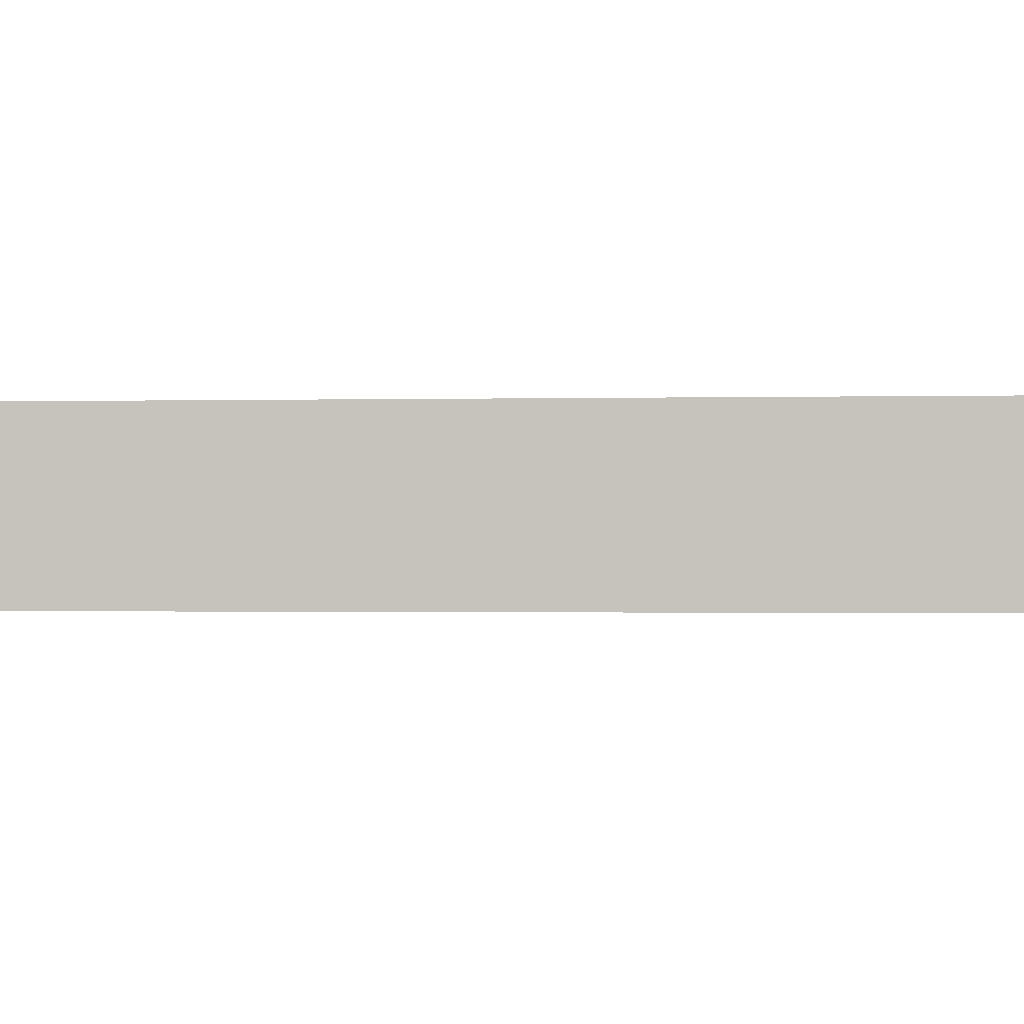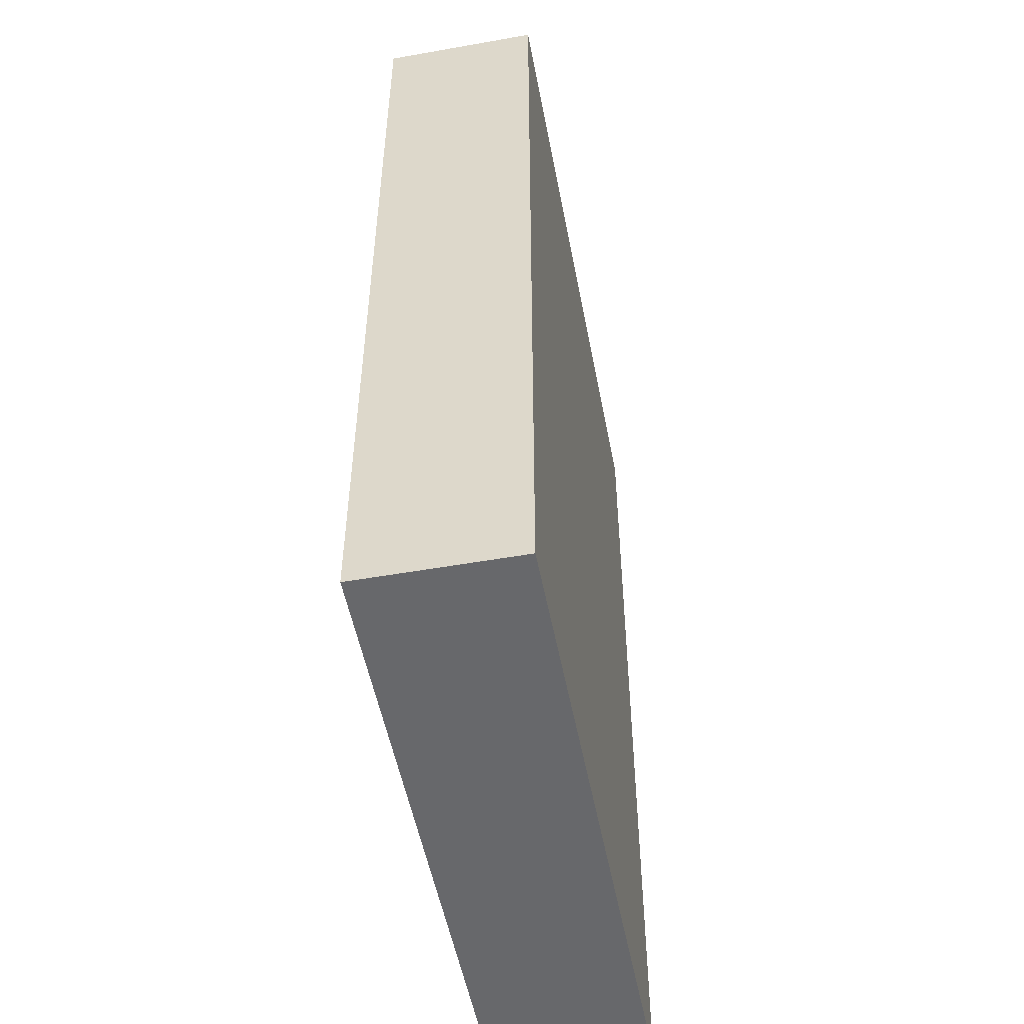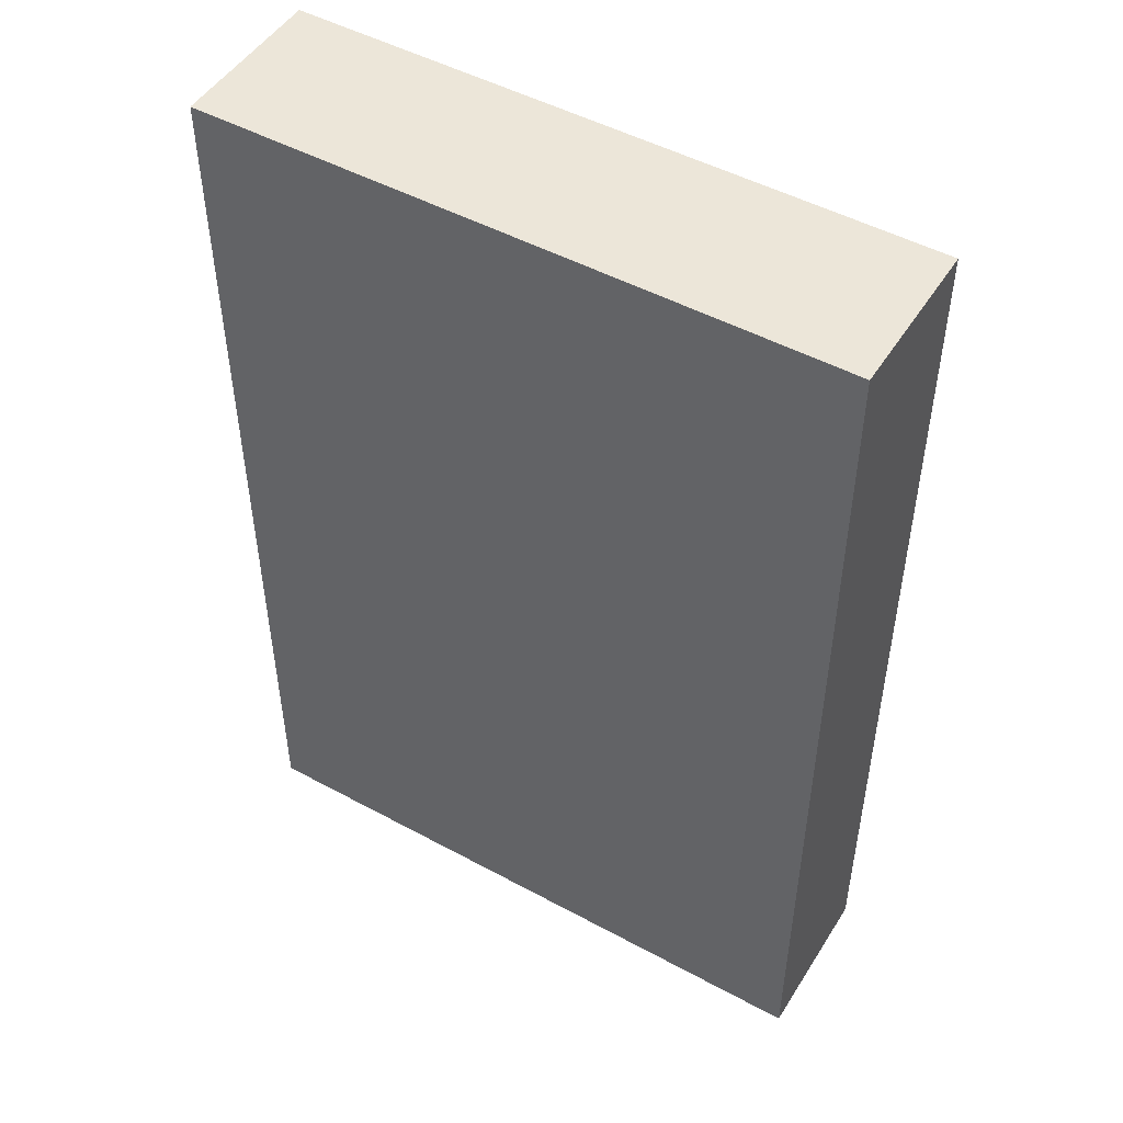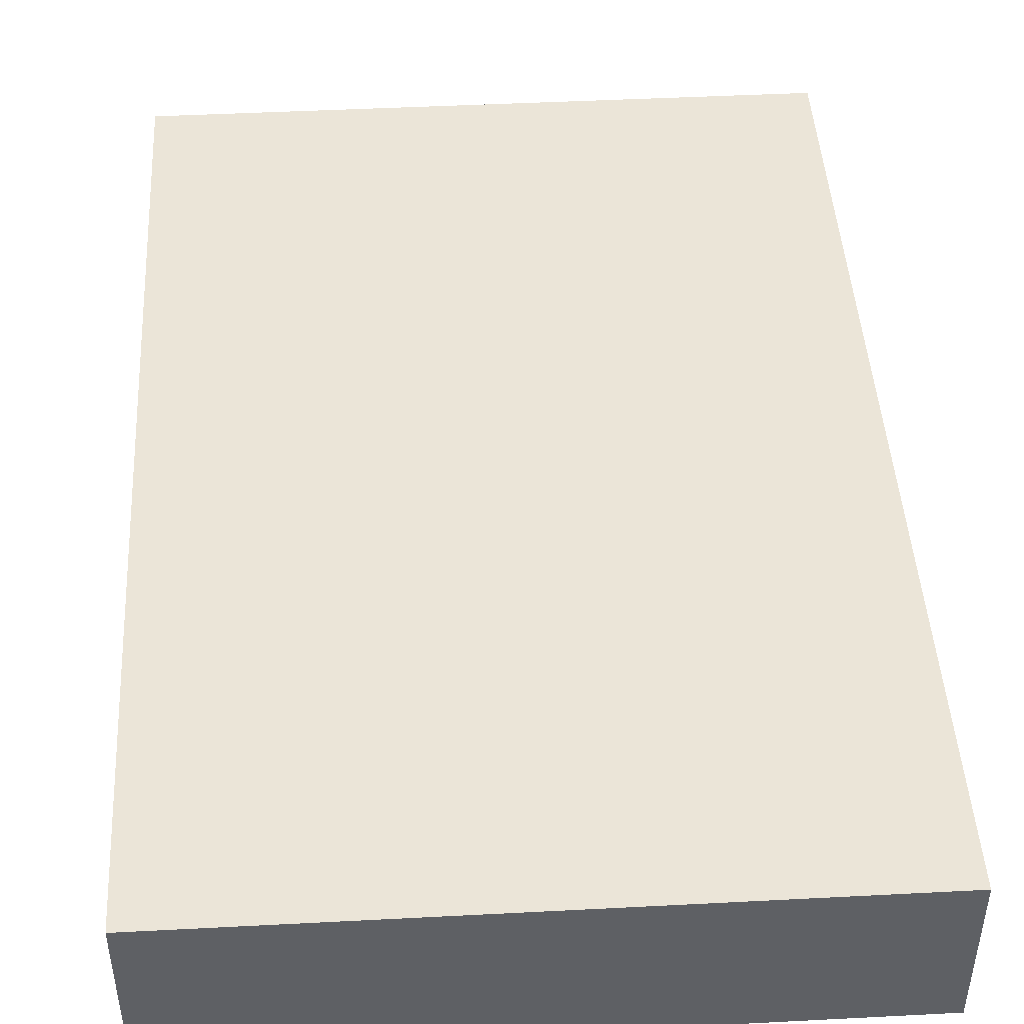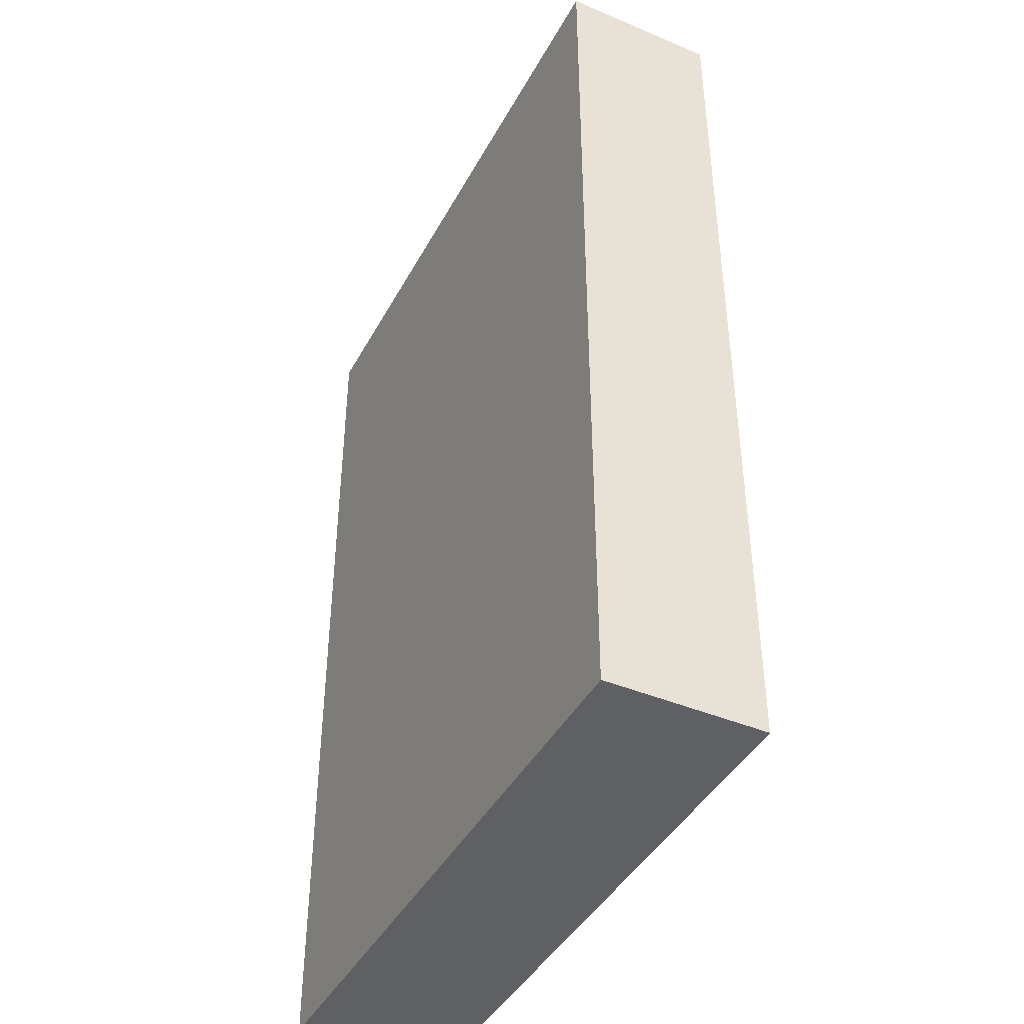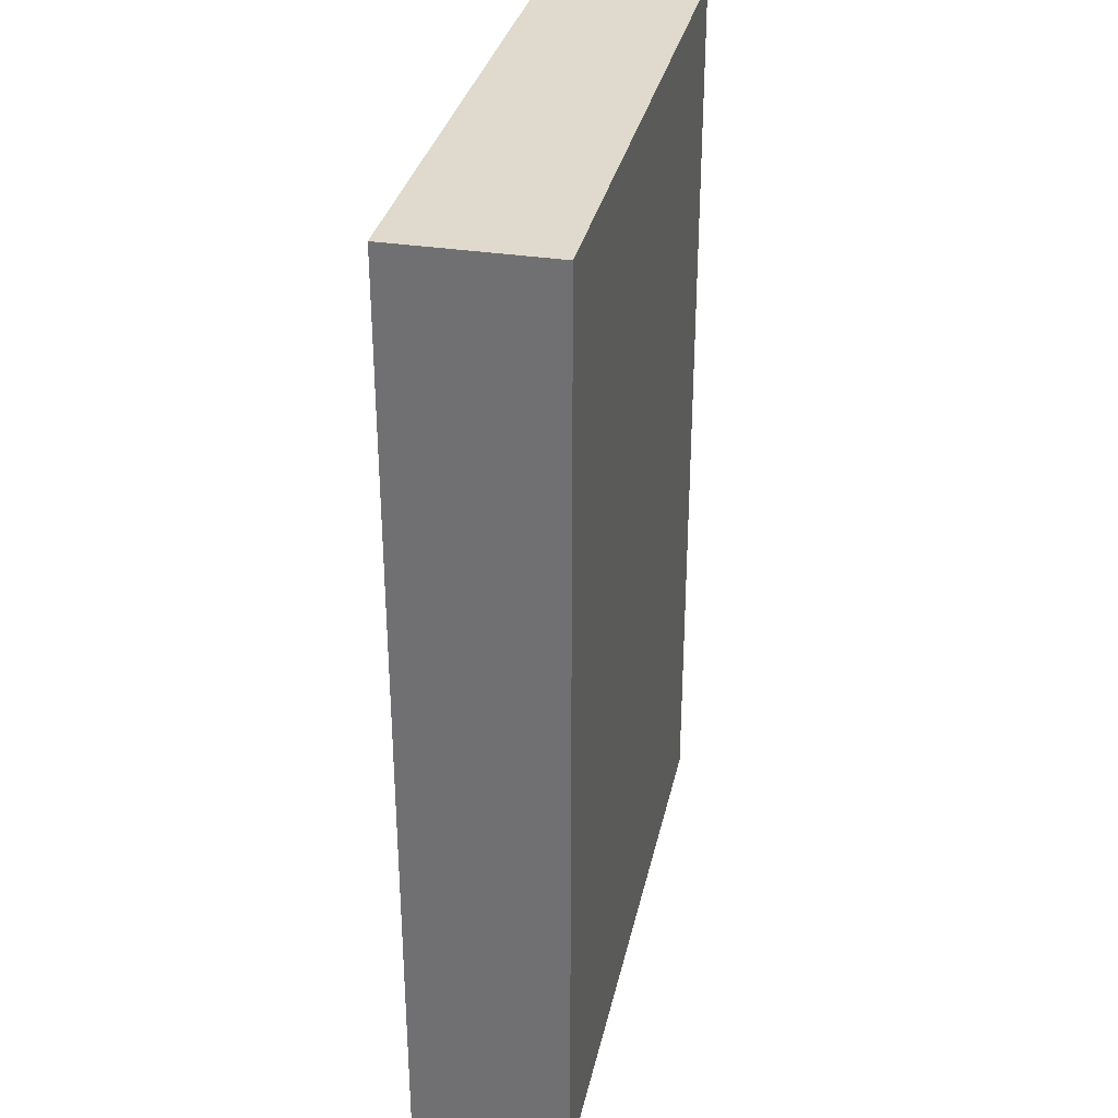
<metadata>
{"format":"obj","ext":"obj","renderer":"f3d","projection":"perspective","resolution":1024,"background":"white","views":[{"elev":-0.9,"azim":95.5,"up":"+Y"},{"elev":-52.3,"azim":100.8,"up":"+Z"},{"elev":49.2,"azim":31.0,"up":"+Z"},{"elev":45.8,"azim":176.6,"up":"+Y"},{"elev":-42.6,"azim":63.4,"up":"+Z"},{"elev":32.9,"azim":-77.8,"up":"+Z"}]}
</metadata>
<code>
o Cube
v -2 0.5 3
v -2 -0.5 3
v -2 0.5 -3
v -2 -0.5 -3
v 2 0.5 3
v 2 -0.5 3
v 2 0.5 -3
v 2 -0.5 -3
f 5 3 1
f 3 8 4
f 7 6 8
f 2 8 6
f 1 4 2
f 5 2 6
f 5 7 3
f 3 7 8
f 7 5 6
f 2 4 8
f 1 3 4
f 5 1 2

</code>
